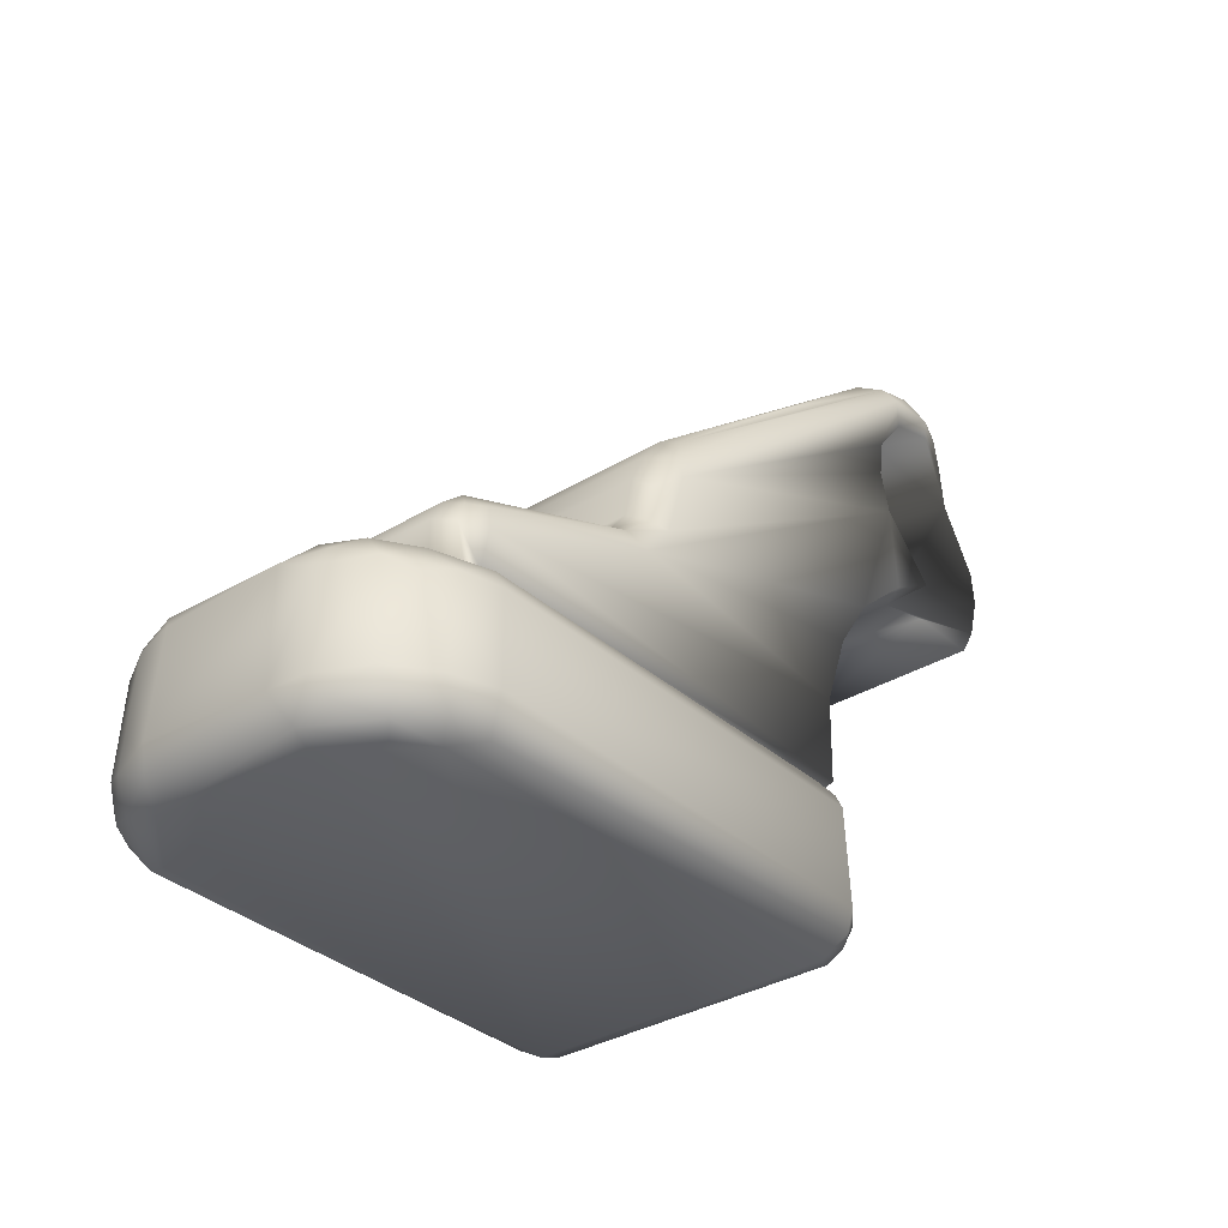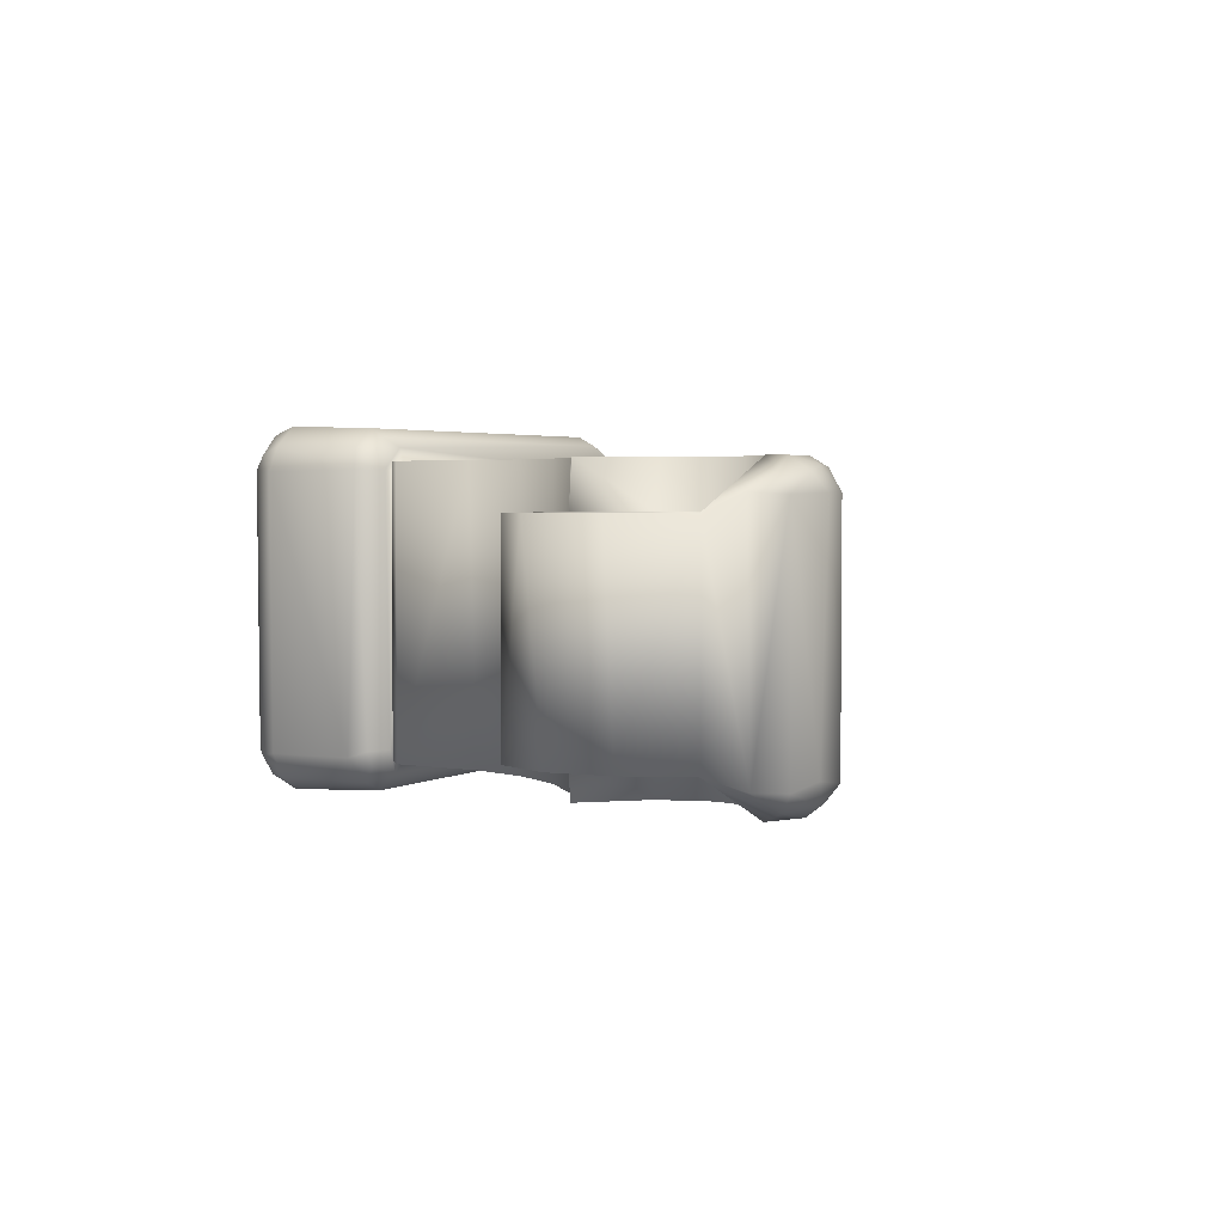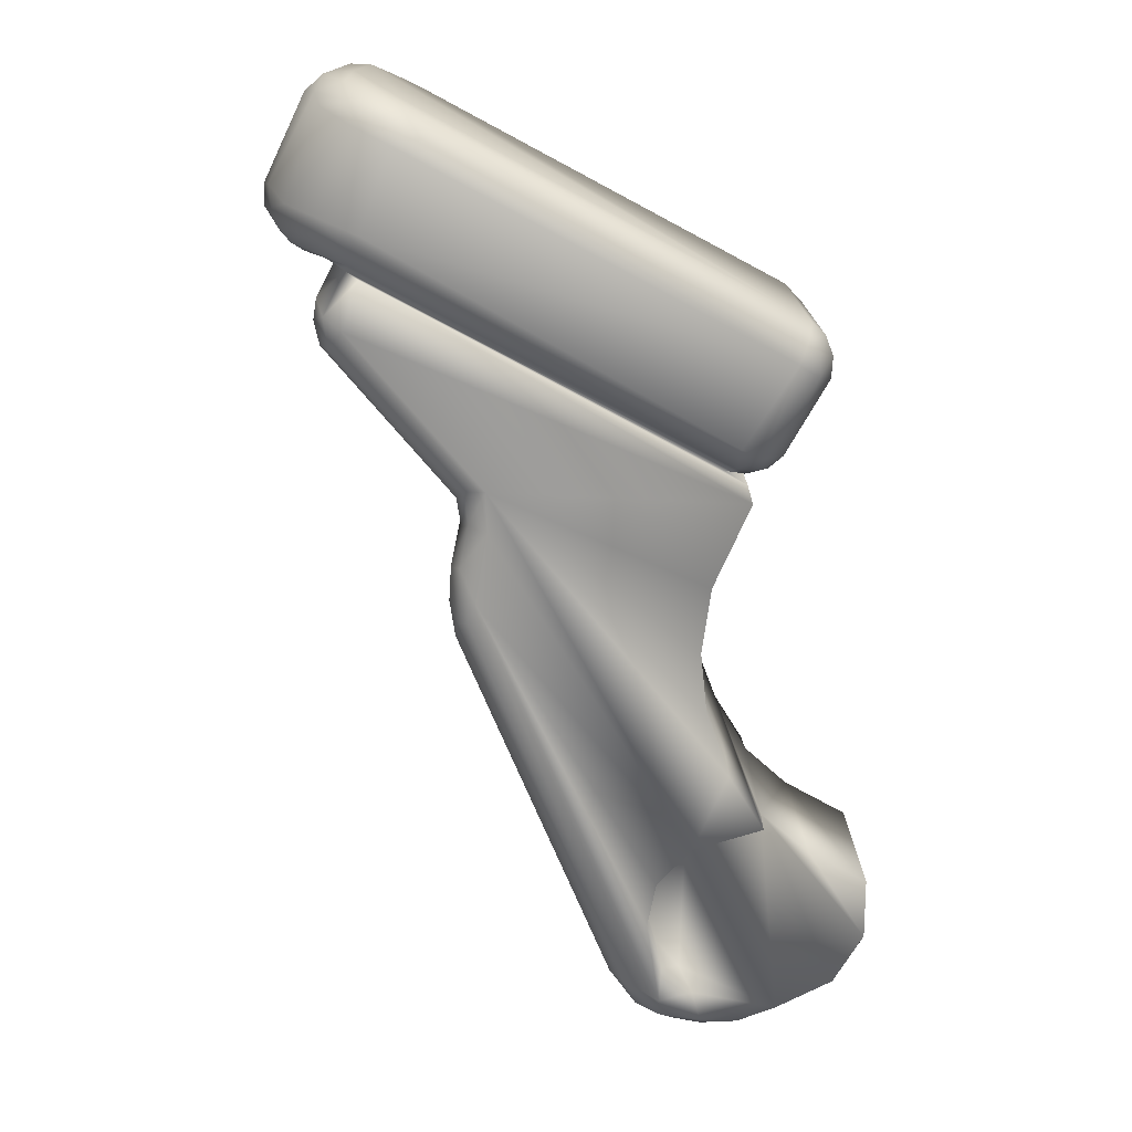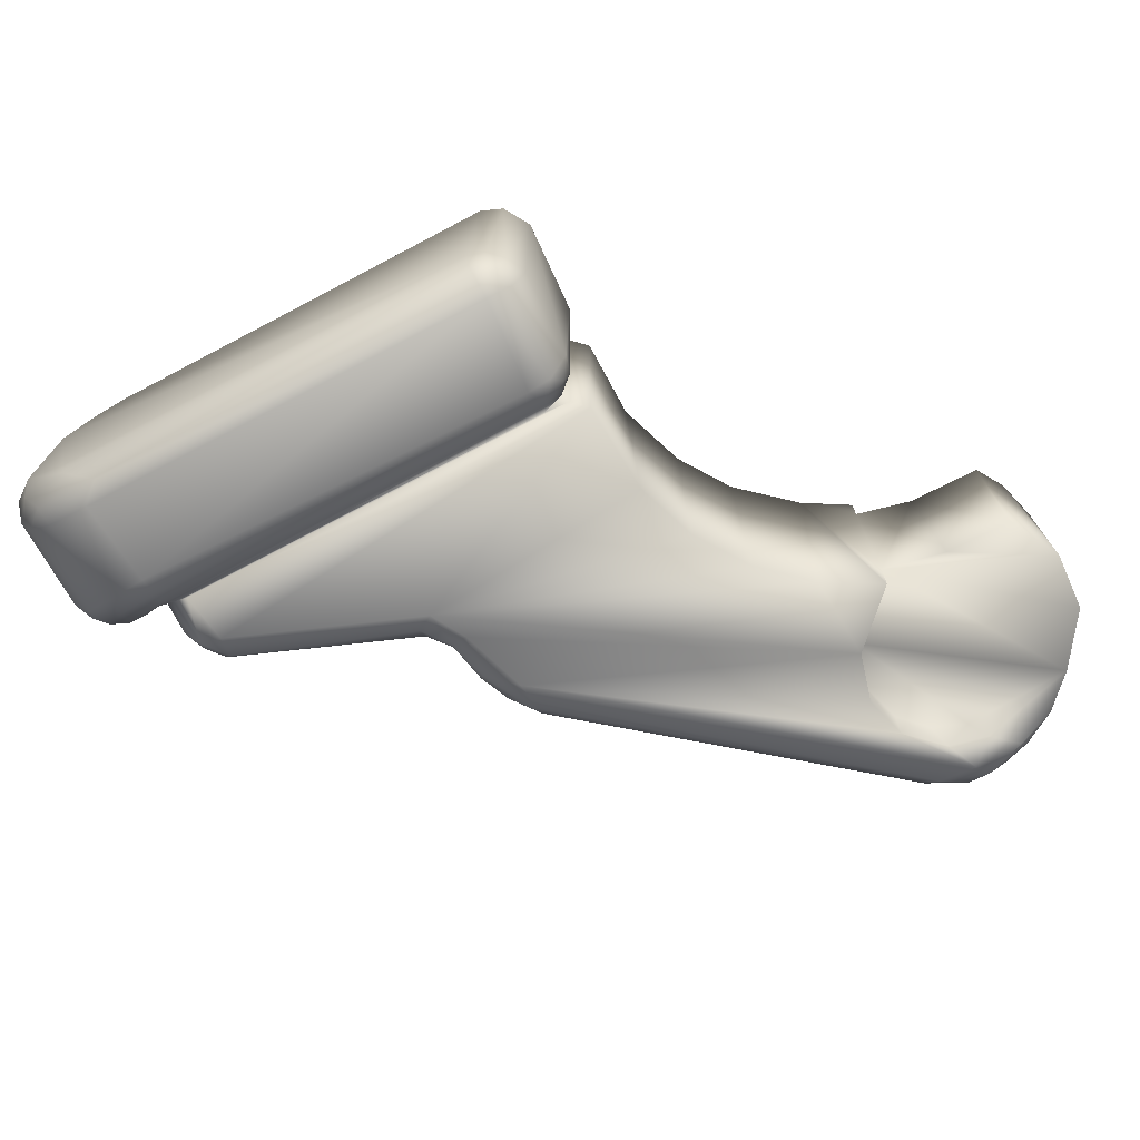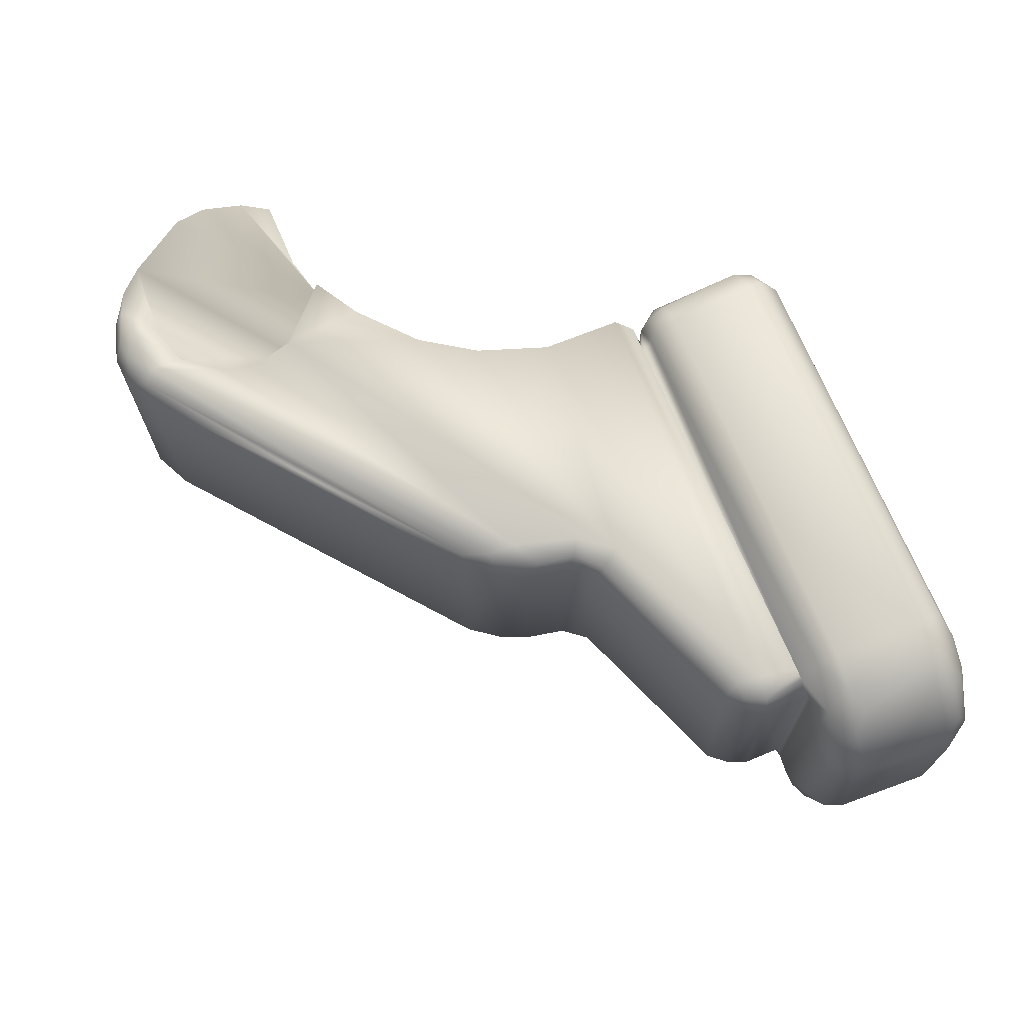
<metadata>
{"format":"obj","ext":"obj","renderer":"f3d","projection":"perspective","resolution":1024,"background":"white","views":[{"elev":-33.5,"azim":-50.2,"up":"+Y"},{"elev":2.8,"azim":118.4,"up":"+Z"},{"elev":-75.2,"azim":-28.1,"up":"+Z"},{"elev":-72.7,"azim":27.6,"up":"+Z"},{"elev":69.9,"azim":-112.8,"up":"+Z"}]}
</metadata>
<code>
o /ambf/env/pr2/r_gripper_l_finger_tip_link_/ambf/env/pr2/r_gripper_l_finger_tip_link_finger_tip_MShape.036
v 0.02281 0.02506 -0.006376
v 0.0182 0.02728 -0.00854
v 0.02074 0.02674 -0.007274
v 0.01664 0.02556 -0.009232
v 0.01896 0.02725 0.008182
v 0.02088 0.0266 0.007264
v 0.0167 0.0269 0.009102
v 0.0165 0.02552 0.009114
v 0.02284 0.02505 0.006282
v 0.01682 0.02868 -0.006986
v 0.01861 0.02789 -0.007461
v 0.01563 0.02829 -0.008325
v 0.01507 0.02716 -0.009093
v 0.01607 0.02879 0.007247
v 0.01878 0.02793 0.007145
v 0.01662 0.02813 0.008261
v 0.01527 0.02796 0.008642
v 0.01423 0.02868 -0.007344
v 0.01403 0.02862 0.007222
v -0.01058 0.005552 0.007278
v -0.01 0.008175 -0.007183
v -0.0106 0.005636 -0.006941
v -0.02486 -0.002535 0.007226
v -0.02491 -0.005381 -0.007242
v -0.02489 -0.005401 0.007276
v -0.02489 -0.002955 -0.007352
v 0.01191 0.01699 -0.009152
v 0.01174 0.01728 -0.00625
v 0.01106 0.02019 -0.00915
v 0.01106 0.02019 -0.00625
v 0.01188 0.02291 -0.00915
v 0.01188 0.02291 -0.00625
v 0.01409 0.02499 -0.009157
v 0.01356 0.0246 -0.00625
v 0.01578 0.0255 -0.00625
v -0.01034 0.005086 -0.008127
v 0.01517 0.02542 0.006248
v 0.02524 0.02168 -0.006249
v 0.02537 0.02114 0.00625
v 0.0256 0.01902 0.00625
v 0.02547 0.01792 -0.00625
v 0.02373 0.01454 0.00625
v 0.02369 0.01452 -0.00625
v 0.02485 0.01633 0.00625
v 0.01178 0.02748 0.007465
v 0.01166 0.02748 -0.007249
v -0.0077 0.01197 0.007292
v -0.007702 0.01198 -0.007252
v -0.009057 0.01019 0.007294
v -0.009097 0.01013 -0.007279
v -0.009971 0.008226 0.007212
v -0.009725 0.007417 0.008201
v -0.01015 0.004948 0.008372
v -0.01173 0.004084 -0.007244
v -0.01171 0.004105 0.007233
v -0.02299 -0.000218 0.007478
v -0.02341 -0.000455 -0.007262
v -0.02407 -0.001065 0.007076
v -0.02446 -0.001609 -0.00705
v -0.02427 -0.002785 0.008423
v -0.02399 -0.005403 0.008691
v -0.02329 -0.005343 0.00905
v -0.02281 -0.002764 0.009141
v 0.01351 0.02463 0.009152
v 0.01281 0.024 0.00625
v 0.01145 0.02206 0.00915
v 0.01145 0.02206 0.00625
v 0.0111 0.01971 0.00915
v 0.0111 0.01971 0.00625
v 0.01177 0.01722 0.00915
v 0.01195 0.01693 0.00625
v 0.002073 -0.01499 -0.01068
v 0.003113 -0.0146 -0.01043
v 0.002176 -0.01351 -0.0114
v 0.001894 -0.01592 -0.008988
v 0.003103 -0.01558 -0.008889
v 0.004066 -0.01471 -0.009116
v 0.004662 -0.01345 -0.008906
v 0.003753 -0.01334 -0.01049
v -0.03032 -0.005993 -0.004281
v -0.03097 -0.0071 -0.003584
v -0.03054 -0.007479 -0.005799
v -0.02969 -0.006428 -0.006785
v -0.02901 -0.007234 -0.008339
v -0.02886 -0.005622 -0.006907
v -0.02772 -0.005145 -0.006945
v -0.02879 -0.005014 -0.003998
v -0.02679 -0.004975 -0.006156
v -0.02537 -0.005428 -0.007749
v -0.02716 -0.004975 0.006576
v -0.03086 -0.006672 0.003605
v -0.02931 -0.005205 0.00459
v -0.02884 -0.01592 0.004407
v -0.02903 -0.01582 -0.005206
v -0.03004 -0.01533 0.004684
v -0.03064 -0.01472 -0.004379
v -0.03117 -0.01366 0.003882
v -0.03121 -0.01324 -0.004028
v -0.02974 -0.01326 -0.007901
v -0.03047 -0.01371 -0.006513
v -0.02782 -0.01331 -0.00985
v -0.02813 -0.01448 -0.009139
v -0.02915 -0.01514 -0.007227
v -0.02572 -0.01595 -0.008342
v -0.02544 -0.01563 -0.009543
v -0.02361 -0.01466 -0.01101
v -0.02481 -0.0135 -0.01128
v -0.02623 -0.01447 -0.01036
v 0.01529 0.01363 -0.00625
v 0.01524 0.01364 -0.009149
v -0.02286 -0.000682 -0.008277
v -0.02255 -0.002141 -0.009118
v -0.02399 -0.002301 -0.008549
v -0.01044 0.002514 -0.009131
v -0.01159 0.003236 -0.008582
v -0.009144 0.004817 -0.009039
v -0.00954 0.007745 -0.008319
v -0.007653 0.009131 -0.009111
v -0.007545 0.01049 -0.008802
v -0.008038 0.01094 -0.008205
v 0.01263 0.02719 -0.00856
v 0.01524 0.01359 0.00625
v 0.01895 0.01449 0.00625
v 0.01525 0.01378 0.009151
v 0.01937 0.01448 -0.00625
v 0.013 0.02746 0.008509
v 0.01361 0.02667 0.009098
v -0.008072 0.008572 0.009117
v 0.002368 0.01966 0.008436
v -0.007976 0.01013 0.008717
v -0.009239 0.004457 0.00907
v -0.007113 0.01186 0.008182
v -0.01169 0.003488 0.008308
v -0.01101 0.002272 0.00912
v -0.02262 -0.001326 0.008846
v -0.02369 -0.00145 0.008282
v 0.002114 -0.01582 0.009435
v 0.003618 -0.01533 0.008648
v 0.004698 -0.01359 0.008553
v 0.001701 -0.007432 -0.01119
v 0.003175 -0.007443 -0.01055
v 0.004467 -0.007986 -0.008929
v -0.02697 -0.007636 -0.01008
v -0.02421 -0.008005 -0.01122
v -0.02409 -0.005948 -0.00993
v -0.02717 -0.006351 -0.009167
v -0.02422 -0.006841 -0.01082
v -0.02899 -0.007137 0.008295
v -0.02876 -0.005692 0.007194
v -0.03002 -0.006407 0.006129
v -0.0306 -0.007486 0.005674
v -0.0253 -0.005454 0.008014
v -0.02909 -0.01318 0.008728
v -0.02838 -0.01424 0.009064
v -0.02684 -0.01323 0.01048
v -0.02636 -0.01445 0.01033
v -0.02414 -0.01324 0.01143
v -0.02412 -0.01436 0.01109
v -0.02796 -0.01528 0.008369
v -0.02371 -0.01527 0.01041
v -0.02722 -0.01584 0.007668
v -0.02533 -0.01582 0.009107
v -0.03074 -0.01338 0.005981
v -0.03005 -0.01452 0.006593
v 0.003783 -0.01469 0.0096
v 0.004107 -0.01338 0.0101
v 0.002555 -0.01463 0.01082
v 0.002253 -0.01352 0.01138
v -0.02408 -0.005413 -0.008573
v -0.02308 -0.005368 -0.009073
v 0.003411 -0.005393 -0.009095
v 0.004281 -0.004506 -0.009141
v 0.008442 0.008768 -0.00915
v 0.006091 0.005292 -0.00915
v 0.00466 0.001347 -0.00915
v 0.01157 0.01156 -0.00915
v 0.01218 0.01201 0.00915
v 0.004372 -0.004454 0.00915
v 0.004454 0.000726 0.00915
v 0.006091 0.005292 0.00915
v 0.008442 0.008768 0.00915
v 0.00341 -0.005394 0.009094
v 0.004394 -0.00743 0.008662
v 0.001719 -0.005481 -0.008951
v 0.002171 -0.00607 -0.01005
v 0.003659 -0.006749 -0.00947
v 0.00302 -0.005823 -0.008467
v 0.004089 -0.00679 -0.008518
v -0.02615 -0.007477 0.01046
v -0.02773 -0.008028 0.009657
v -0.02678 -0.005989 0.008985
v -0.02392 -0.007622 0.01118
v 0.003728 -0.007763 0.01009
v 0.002095 -0.007749 0.01121
v 0.003266 -0.00596 0.008646
v 0.001822 -0.005453 0.00859
v -0.02386 -0.006392 0.01053
v 0.00349 -0.00662 0.009515
v 0.002326 -0.00676 0.01066
v 0.001656 -0.005937 0.01
v 0.002661 0.01919 0.008969
f 1 2 3
f 7 8 5
f 6 8 9
f 5 8 6
f 11 12 10
f 11 2 12
f 13 12 2
f 4 13 2
f 2 11 3
f 1 4 2
f 16 17 7
f 6 15 5
f 5 16 7
f 16 5 15
f 16 15 14
f 10 18 14
f 18 19 14
f 20 21 22
f 23 24 25
f 23 26 24
f 27 29 28
f 29 30 28
f 29 31 30
f 31 32 30
f 31 33 32
f 33 34 32
f 33 35 34
f 33 4 35
f 21 36 22
f 12 18 10
f 8 37 9
f 9 38 1
f 9 39 38
f 1 3 9
f 3 6 9
f 3 15 6
f 11 15 3
f 10 15 11
f 14 15 10
f 39 40 38
f 40 41 38
f 1 35 4
f 42 43 44
f 40 44 41
f 43 41 44
f 14 17 16
f 17 14 19
f 45 18 46
f 45 19 18
f 46 47 45
f 46 48 47
f 48 49 47
f 48 50 49
f 50 51 49
f 50 21 51
f 51 21 20
f 20 52 51
f 20 53 52
f 22 54 20
f 54 55 20
f 54 56 55
f 54 57 56
f 57 58 56
f 57 59 58
f 23 59 26
f 59 23 58
f 60 25 61
f 60 23 25
f 62 60 61
f 63 60 62
f 8 64 37
f 64 65 37
f 64 66 65
f 66 67 65
f 66 68 67
f 68 69 67
f 68 70 69
f 70 71 69
f 74 73 72
f 75 72 76
f 73 76 72
f 79 73 74
f 79 77 73
f 78 77 79
f 77 76 73
f 81 80 82
f 84 82 83
f 88 86 87
f 85 87 86
f 82 80 83
f 80 85 83
f 87 85 80
f 83 85 84
f 86 88 89
f 88 90 89
f 81 91 80
f 91 92 80
f 80 92 87
f 87 92 90
f 87 90 88
f 93 95 94
f 95 96 94
f 95 97 96
f 98 96 97
f 100 96 98
f 101 102 99
f 99 102 100
f 100 102 103
f 100 103 96
f 105 104 94
f 105 94 103
f 103 94 96
f 107 108 101
f 102 105 103
f 108 102 101
f 108 105 102
f 106 108 107
f 106 105 108
f 27 109 110
f 28 109 27
f 112 113 111
f 111 113 57
f 113 59 57
f 113 26 59
f 112 115 114
f 111 115 112
f 111 54 115
f 57 54 111
f 115 36 114
f 54 36 115
f 36 116 114
f 54 22 36
f 21 117 36
f 36 117 116
f 117 118 116
f 117 119 118
f 117 120 119
f 21 120 117
f 21 50 120
f 50 48 120
f 118 121 13
f 119 121 118
f 120 121 119
f 120 46 121
f 48 46 120
f 13 121 12
f 12 121 18
f 46 18 121
f 39 122 40
f 40 122 44
f 9 122 39
f 71 122 9
f 37 71 9
f 69 71 37
f 65 69 37
f 67 69 65
f 122 123 44
f 123 42 44
f 41 109 38
f 32 34 30
f 30 34 28
f 34 35 28
f 28 35 1
f 1 109 28
f 38 109 1
f 41 43 125
f 41 125 109
f 19 126 17
f 126 127 17
f 17 127 7
f 45 126 19
f 126 45 129
f 130 128 127
f 52 49 51
f 52 130 49
f 128 130 52
f 130 47 49
f 130 132 47
f 52 53 128
f 128 53 131
f 133 53 55
f 133 131 53
f 134 131 133
f 53 20 55
f 55 56 133
f 56 135 133
f 133 135 134
f 135 63 134
f 56 136 135
f 56 58 136
f 135 60 63
f 136 60 135
f 136 23 60
f 58 23 136
f 71 124 122
f 70 124 71
f 76 137 75
f 76 138 137
f 77 138 76
f 78 139 77
f 139 138 77
f 140 141 74
f 74 141 79
f 79 142 78
f 79 141 142
f 106 107 74
f 72 106 74
f 72 105 106
f 75 105 72
f 75 104 105
f 99 100 82
f 84 99 82
f 100 98 82
f 82 98 81
f 99 84 101
f 84 143 101
f 101 143 107
f 143 144 107
f 86 89 145
f 84 146 143
f 143 146 147
f 146 86 145
f 86 146 85
f 146 84 85
f 149 150 148
f 150 151 148
f 90 152 89
f 81 98 91
f 91 98 97
f 90 92 149
f 92 150 149
f 92 91 150
f 150 91 151
f 153 154 155
f 157 156 158
f 155 156 157
f 155 154 156
f 154 159 156
f 158 156 160
f 93 162 161
f 161 159 95
f 159 162 156
f 162 160 156
f 93 161 95
f 161 162 159
f 97 164 163
f 97 95 164
f 153 164 154
f 164 159 154
f 164 95 159
f 163 164 153
f 75 137 162
f 75 162 93
f 93 94 104
f 75 93 104
f 166 165 139
f 139 165 138
f 165 137 138
f 166 167 165
f 168 167 166
f 167 137 165
f 89 24 169
f 152 61 25
f 89 152 25
f 24 89 25
f 26 169 24
f 113 169 26
f 113 170 169
f 112 170 113
f 118 13 31
f 29 118 31
f 170 172 171
f 31 13 33
f 27 114 116
f 173 174 114
f 13 4 33
f 27 118 29
f 174 175 114
f 175 172 114
f 112 172 170
f 114 176 173
f 27 176 114
f 27 110 176
f 116 118 27
f 114 172 112
f 124 177 122
f 122 177 109
f 122 109 123
f 109 125 123
f 125 43 123
f 123 43 42
f 172 179 178
f 175 179 172
f 174 179 175
f 174 180 179
f 173 180 174
f 173 181 180
f 176 181 173
f 176 177 181
f 110 177 176
f 109 177 110
f 134 181 70
f 127 128 66
f 181 177 70
f 66 128 68
f 179 180 134
f 180 181 134
f 70 177 124
f 131 134 70
f 63 179 134
f 178 179 63
f 68 128 70
f 64 127 66
f 62 182 178
f 62 178 63
f 70 128 131
f 7 64 8
f 7 127 64
f 142 183 139
f 78 142 139
f 186 187 188
f 186 188 142
f 186 142 141
f 184 187 185
f 141 140 185
f 185 186 141
f 185 187 186
f 74 144 140
f 107 144 74
f 89 169 145
f 145 147 146
f 143 147 144
f 148 191 149
f 149 191 90
f 189 191 148
f 152 90 191
f 189 148 190
f 190 148 153
f 155 190 153
f 192 189 157
f 157 189 155
f 189 190 155
f 151 163 148
f 148 163 153
f 151 97 163
f 91 97 151
f 158 168 157
f 158 167 168
f 160 167 158
f 160 137 167
f 162 137 160
f 139 183 166
f 183 193 166
f 193 194 166
f 166 194 168
f 178 182 172
f 172 182 171
f 188 183 142
f 188 195 183
f 187 195 188
f 184 196 187
f 196 195 187
f 144 147 140
f 145 169 184
f 185 145 184
f 147 145 185
f 140 147 185
f 189 197 191
f 191 61 152
f 192 197 189
f 197 61 191
f 157 194 192
f 168 194 157
f 199 194 193
f 198 199 193
f 196 200 195
f 183 195 198
f 198 193 183
f 195 199 198
f 195 200 199
f 182 61 196
f 62 61 182
f 182 196 171
f 171 196 184
f 170 171 184
f 169 170 184
f 192 194 197
f 194 199 197
f 197 199 200
f 197 200 61
f 200 196 61
f 127 126 201
f 45 47 129
f 132 129 47
f 126 129 132
f 126 132 201
f 130 201 132
f 127 201 130

</code>
